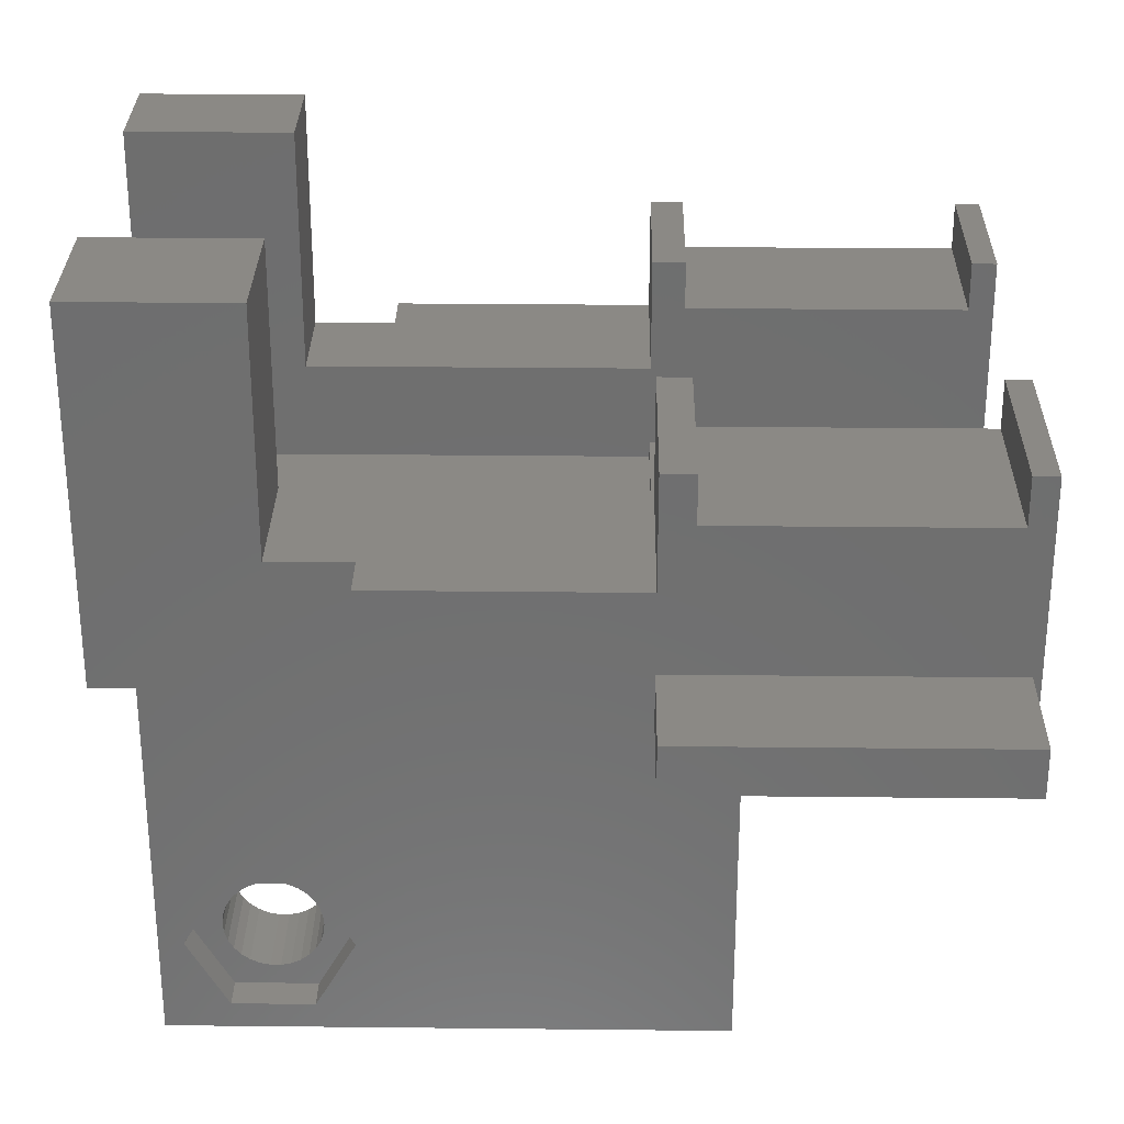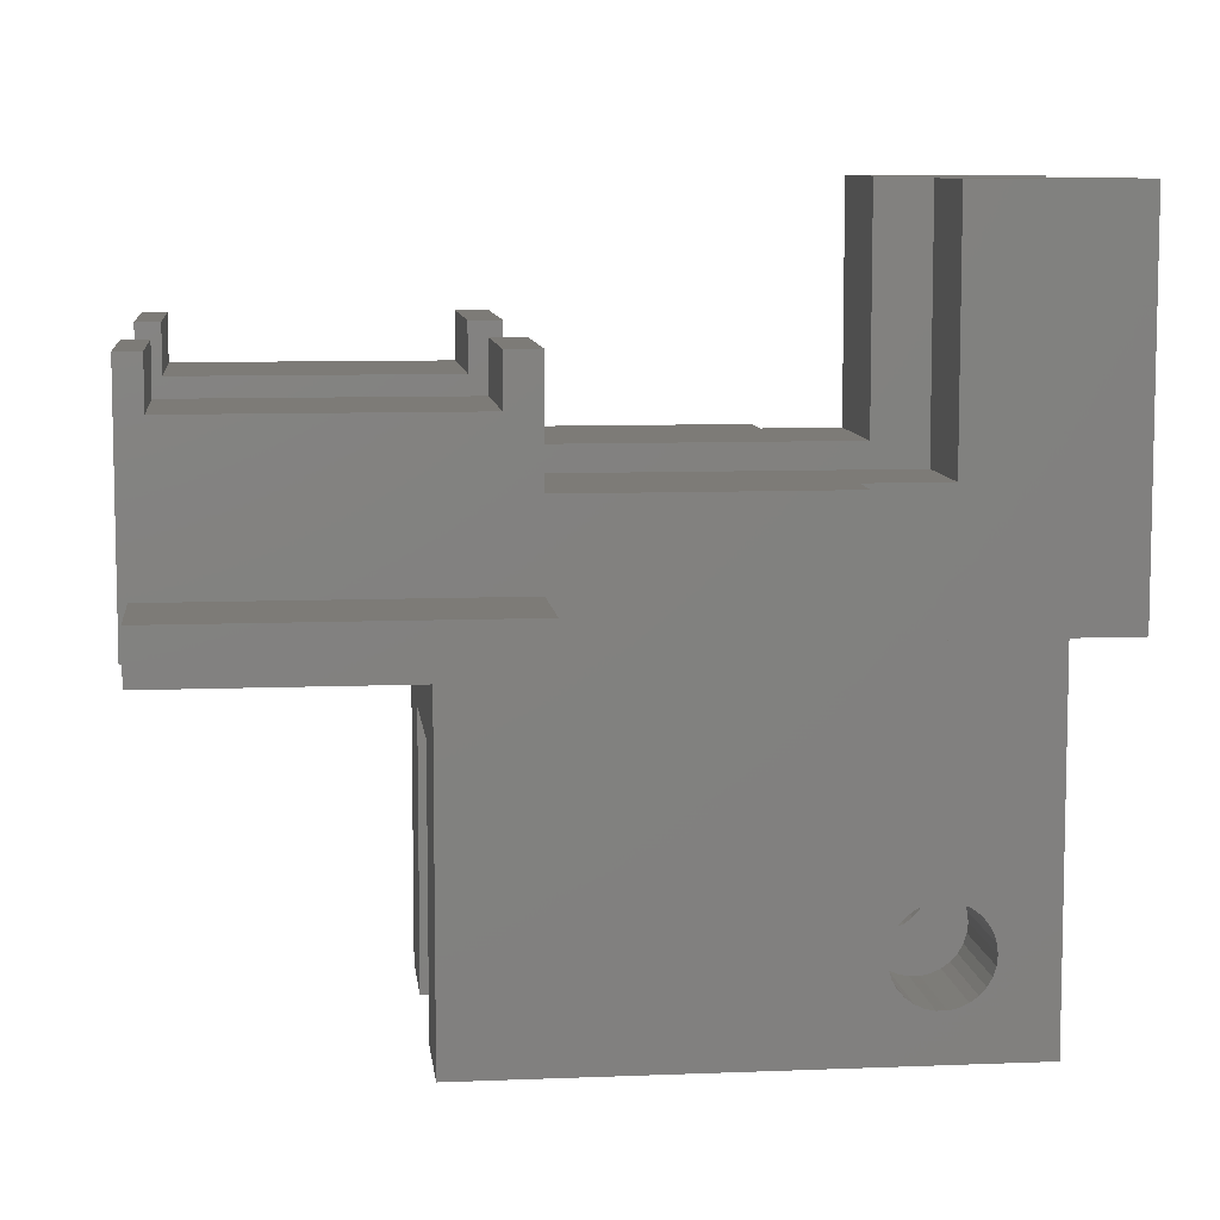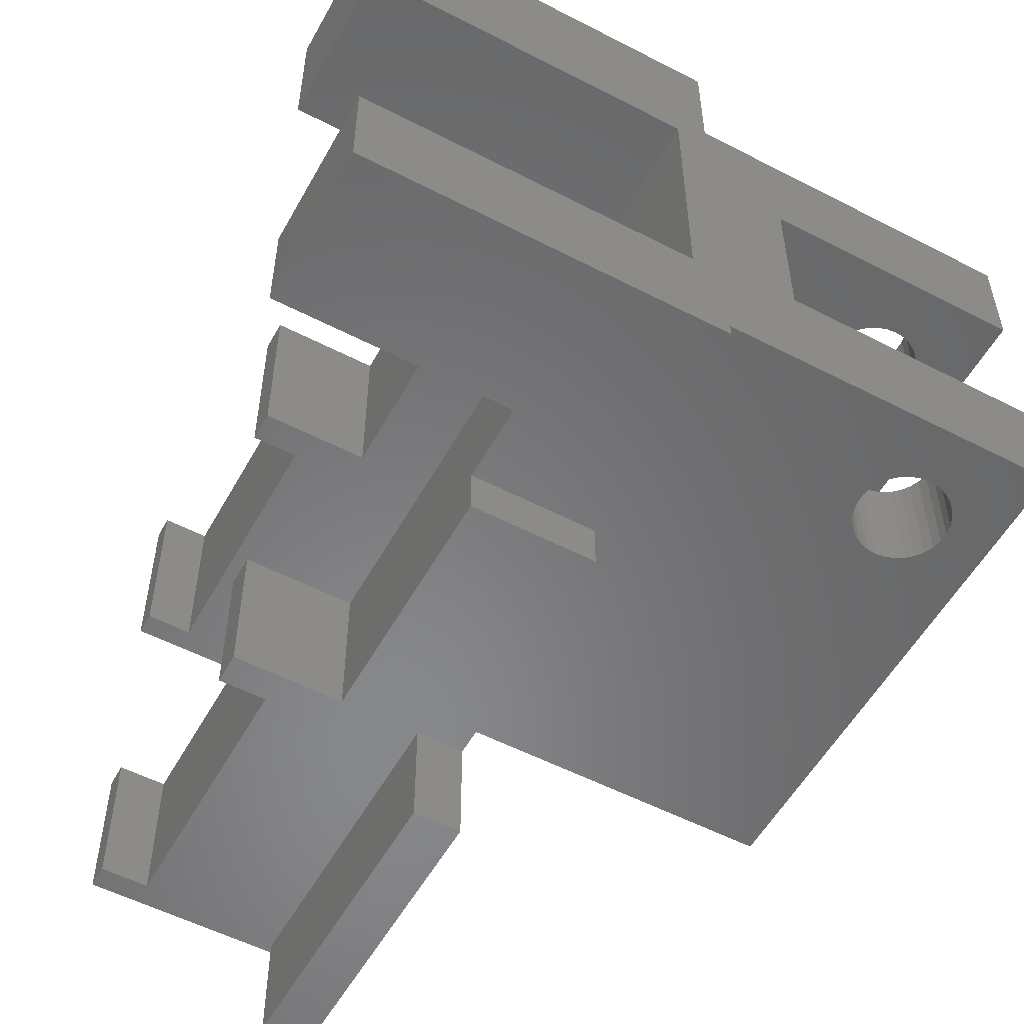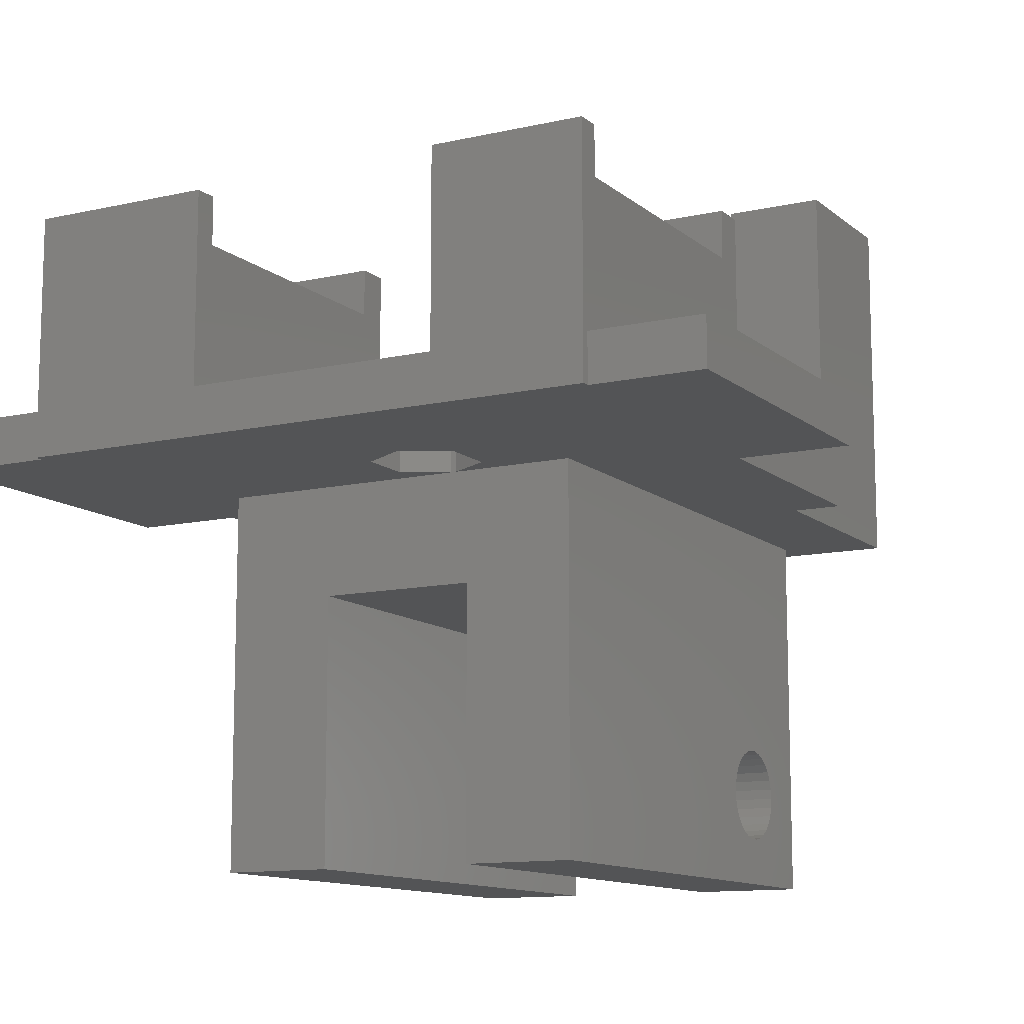
<metadata>
{"format":"stl","ext":"stl","renderer":"f3d","projection":"perspective","resolution":1024,"background":"white","views":[{"elev":29.1,"azim":-179.1,"up":"+Z"},{"elev":8.5,"azim":-6.4,"up":"+Z"},{"elev":-54.7,"azim":61.3,"up":"+Y"},{"elev":-11.7,"azim":-61.2,"up":"+Z"}]}
</metadata>
<code>
# stl→obj: 302 verts, 612 faces
v 81.5 25.5 15
v 81.5 34 20
v 81.5 34 15
v 81.5 25.5 20
v 81.5 2.999 15
v 81.5 9.5 20
v 81.5 9.5 15
v 81.5 2.999 20
v 81.5 25.5 5
v 81.5 34 5
v 81.5 2.999 5
v 81.5 9.5 5
v 40.5 0 0
v 60.5 -7 0
v 60.5 0 0
v 40.5 -7 0
v 76.5 0 -3
v 60.5 0 -3
v 76.5 2.999 -3
v 91.5 2.999 -3
v 89 9 -3
v 91.5 34 -3
v 55.5 9 -3
v 89 33 -3
v 76.5 34 -3
v 60.5 37 -3
v 76.5 37 -3
v 55.5 33 -3
v 60.5 44 -3
v 50.58 19.9 -3
v 53.92 19.9 -3
v 40 37 -3
v 48.9 17 -3
v 50.58 14.1 -3
v 40.5 0 -3
v 40 0 -3
v 40.5 37 -3
v 40.5 44 -3
v 55.5 17.17 -3
v 40.5 -7 -3
v 60.5 -7 -3
v 53.92 14.1 -3
v 55.5 16.83 -3
v 76.5 37 5
v 60.5 37 0
v 60.5 37 5
v 60.5 37 12
v 58.5 37 9
v 58.5 37 12
v 40.5 37 0
v 41.5 37 9
v 40 37 12
v 41.5 37 12
v 40 0 12
v 41.5 0 9
v 41.5 0 12
v 58.5 0 9
v 60.5 0 5
v 60.5 0 12
v 58.5 0 12
v 76.5 0 5
v 60.5 44 0
v 40.5 44 0
v 60.5 25.5 12
v 58.5 25.5 12
v 58.5 9.5 12
v 60.5 9.5 12
v 41.5 25.5 12
v 40 25.5 12
v 40 9.5 12
v 41.5 9.5 12
v 91.5 9.5 20
v 91.5 2.999 20
v 91.5 9.5 -1
v 91.5 25.5 -1
v 91.5 34 20
v 91.5 25.5 20
v 53.15 15.44 -1.5
v 52.81 15.29 -0.0009995
v 53.15 15.44 -0.0009995
v 52.81 15.29 -1.5
v 53.89 16.27 -1.5
v 54.01 16.63 -0.0009995
v 54.01 16.63 -1.5
v 53.89 16.27 -0.0009995
v 54.05 17 -0.0009995
v 54.05 17 -1.5
v 53.71 15.94 -1.5
v 53.71 15.94 -0.0009995
v 54.01 17.37 -1.5
v 53.89 17.73 -0.0009995
v 53.89 17.73 -1.5
v 54.01 17.37 -0.0009995
v 52.06 18.79 -1.5
v 52.44 18.79 -0.0009995
v 52.06 18.79 -0.0009995
v 52.44 18.79 -1.5
v 52.81 18.71 -0.0009995
v 52.81 18.71 -1.5
v 53.45 15.66 -1.5
v 53.45 15.66 -0.0009995
v 53.71 18.06 -1.5
v 53.45 18.34 -0.0009995
v 53.45 18.34 -1.5
v 53.71 18.06 -0.0009995
v 50.49 17.37 -0.0009995
v 50.61 17.73 -1.5
v 50.61 17.73 -0.0009995
v 50.49 17.37 -1.5
v 51.69 15.29 -1.5
v 51.35 15.44 -0.0009995
v 51.69 15.29 -0.0009995
v 51.35 15.44 -1.5
v 51.05 15.66 -0.0009995
v 51.05 15.66 -1.5
v 50.79 15.94 -1.5
v 50.79 15.94 -0.0009995
v 50.61 16.27 -1.5
v 50.61 16.27 -0.0009995
v 53.15 18.56 -1.5
v 53.15 18.56 -0.0009995
v 52.44 15.21 -0.0009995
v 52.44 15.21 -1.5
v 50.45 17 -0.0009995
v 50.45 17 -1.5
v 50.79 18.06 -1.5
v 50.79 18.06 -0.0009995
v 51.05 18.34 -1.5
v 51.35 18.56 -0.0009995
v 51.05 18.34 -0.0009995
v 51.35 18.56 -1.5
v 52.06 15.21 -0.0009995
v 52.06 15.21 -1.5
v 50.49 16.63 -1.5
v 50.49 16.63 -0.0009995
v 51.69 18.71 -1.5
v 51.69 18.71 -0.0009995
v 53.92 19.9 -1.5
v 50.58 19.9 -1.5
v 55.5 17.17 -1.5
v 50.58 14.1 -1.5
v 53.92 14.1 -1.5
v 55.5 16.83 -1.5
v 48.9 17 -1.5
v 60.5 25.5 -0.0009995
v 60.5 9.5 -0.0009995
v 40 25.5 -0.0009995
v 40 9.5 -0.0009995
v 41.5 25.5 9
v 58.5 25.5 9
v 60.5 25.5 5
v 60.5 25.5 -1
v 58.5 9.5 9
v 60.5 9.5 5
v 41.5 9.5 9
v 60.5 9.5 -1
v 76.5 34 5
v 76.5 2.999 5
v 89 26 -10
v 89 33 -27
v 89 16 -10
v 89 9 -27
v 89 16 -27
v 89 26 -27
v 55.5 26 -27
v 55.5 33 -27
v 55.5 9 -27
v 55.5 16 -27
v 55.5 16 -10
v 55.5 26 -10
v 80 33 -16.67
v 85 33 -16.67
v 87.5 33 -21
v 85 33 -25.33
v 80 33 -25.33
v 77.5 33 -21
v 81 9 -18.4
v 81.57 9 -18.15
v 82.19 9 -18.02
v 80.49 9 -18.77
v 80.07 9 -19.24
v 79.76 9 -19.78
v 79.57 9 -20.38
v 79.5 9 -21
v 79.57 9 -21.62
v 79.76 9 -22.22
v 80.07 9 -22.76
v 81.57 9 -23.85
v 82.19 9 -23.98
v 81 9 -23.6
v 80.49 9 -23.23
v 82.81 9 -18.02
v 83.43 9 -18.15
v 84 9 -18.4
v 84.51 9 -18.77
v 84.93 9 -19.24
v 85.24 9 -19.78
v 85.43 9 -20.38
v 85.5 9 -21
v 85.43 9 -21.62
v 85.24 9 -22.22
v 84.93 9 -22.76
v 84.51 9 -23.23
v 84 9 -23.6
v 83.43 9 -23.85
v 82.81 9 -23.98
v 82.19 16 -18.02
v 82.81 16 -18.02
v 83.43 16 -18.15
v 84 16 -18.4
v 84.51 16 -18.77
v 84.93 16 -19.24
v 85.24 16 -19.78
v 85.43 16 -20.38
v 85.5 16 -21
v 82.81 16 -23.98
v 82.19 16 -23.98
v 83.43 16 -23.85
v 84 16 -23.6
v 84.51 16 -23.23
v 84.93 16 -22.76
v 85.24 16 -22.22
v 85.43 16 -21.62
v 81.57 16 -18.15
v 81 16 -18.4
v 80.49 16 -18.77
v 80.07 16 -19.24
v 79.76 16 -19.78
v 79.57 16 -20.38
v 79.5 16 -21
v 79.57 16 -21.62
v 79.76 16 -22.22
v 80.07 16 -22.76
v 80.49 16 -23.23
v 81 16 -23.6
v 81.57 16 -23.85
v 81 26 -18.4
v 81.57 26 -18.15
v 82.19 26 -18.02
v 80.49 26 -18.77
v 80.07 26 -19.24
v 79.76 26 -19.78
v 79.57 26 -20.38
v 79.5 26 -21
v 79.57 26 -21.62
v 79.76 26 -22.22
v 80.07 26 -22.76
v 80.49 26 -23.23
v 81.57 26 -23.85
v 82.19 26 -23.98
v 81 26 -23.6
v 82.81 26 -18.02
v 83.43 26 -18.15
v 84 26 -18.4
v 84.51 26 -18.77
v 84.93 26 -19.24
v 85.24 26 -19.78
v 85.43 26 -20.38
v 85.5 26 -21
v 85.43 26 -21.62
v 85.24 26 -22.22
v 84.93 26 -22.76
v 84.51 26 -23.23
v 84 26 -23.6
v 83.43 26 -23.85
v 82.81 26 -23.98
v 85.43 31 -21.62
v 85.24 31 -22.22
v 85.5 31 -21
v 84.93 31 -22.76
v 79.76 31 -22.22
v 79.57 31 -21.62
v 84 31 -18.4
v 83.43 31 -18.15
v 79.5 31 -21
v 85.43 31 -20.38
v 80.49 31 -23.23
v 80.07 31 -22.76
v 79.57 31 -20.38
v 85.24 31 -19.78
v 79.76 31 -19.78
v 82.81 31 -23.98
v 83.43 31 -23.85
v 81.57 31 -18.15
v 81 31 -18.4
v 84.51 31 -18.77
v 84.93 31 -19.24
v 82.81 31 -18.02
v 82.19 31 -18.02
v 81.57 31 -23.85
v 82.19 31 -23.98
v 80.07 31 -19.24
v 84.51 31 -23.23
v 84 31 -23.6
v 81 31 -23.6
v 80.49 31 -18.77
v 80 31 -16.67
v 85 31 -16.67
v 85 31 -25.33
v 80 31 -25.33
v 87.5 31 -21
v 77.5 31 -21
f 1 2 3
f 2 1 4
f 5 6 7
f 6 5 8
f 9 3 10
f 3 9 1
f 11 7 12
f 7 11 5
f 13 14 15
f 14 13 16
f 17 18 19
f 20 21 22
f 19 21 20
f 23 19 18
f 19 23 21
f 24 22 21
f 24 25 22
f 25 26 27
f 28 25 24
f 28 26 25
f 28 29 26
f 30 28 31
f 32 30 33
f 34 35 33
f 36 33 35
f 30 37 28
f 38 28 37
f 28 38 29
f 32 33 36
f 30 32 37
f 39 31 28
f 40 18 41
f 23 42 43
f 23 34 42
f 35 18 40
f 18 35 23
f 23 35 34
f 44 45 46
f 27 45 44
f 45 27 26
f 47 48 49
f 50 48 46
f 46 48 47
f 51 52 53
f 50 46 45
f 48 50 51
f 50 52 51
f 32 50 37
f 50 32 52
f 54 55 56
f 13 57 55
f 15 58 13
f 57 13 58
f 54 13 55
f 36 13 54
f 13 36 35
f 57 59 60
f 59 57 58
f 58 15 61
f 17 15 18
f 15 17 61
f 14 18 15
f 18 14 41
f 40 13 35
f 13 40 16
f 40 14 16
f 14 40 41
f 45 29 62
f 29 45 26
f 63 45 62
f 45 63 50
f 37 63 38
f 63 37 50
f 29 63 62
f 63 29 38
f 49 64 47
f 64 49 65
f 66 59 67
f 59 66 60
f 52 68 53
f 68 52 69
f 70 56 71
f 56 70 54
f 72 73 74
f 75 76 77
f 76 75 22
f 20 75 74
f 75 20 22
f 20 74 73
f 2 77 76
f 77 2 4
f 6 73 72
f 73 6 8
f 78 79 80
f 79 78 81
f 82 83 84
f 83 82 85
f 84 86 87
f 86 84 83
f 88 85 82
f 85 88 89
f 90 91 92
f 91 90 93
f 94 95 96
f 95 94 97
f 97 98 95
f 98 97 99
f 100 89 88
f 89 100 101
f 102 103 104
f 103 102 105
f 106 107 108
f 107 106 109
f 92 105 102
f 105 92 91
f 110 111 112
f 111 110 113
f 113 114 111
f 114 113 115
f 114 116 117
f 116 114 115
f 117 118 119
f 118 117 116
f 120 103 121
f 103 120 104
f 81 122 79
f 122 81 123
f 124 109 106
f 109 124 125
f 87 93 90
f 93 87 86
f 108 126 127
f 126 108 107
f 128 129 130
f 129 128 131
f 123 132 122
f 132 123 133
f 119 134 135
f 134 119 118
f 99 121 98
f 121 99 120
f 100 80 101
f 80 100 78
f 135 125 124
f 125 135 134
f 133 112 132
f 112 133 110
f 127 128 130
f 128 127 126
f 136 96 137
f 96 136 94
f 131 137 129
f 137 131 136
f 30 138 139
f 138 30 31
f 39 138 31
f 138 39 140
f 42 141 142
f 141 42 34
f 42 143 43
f 143 42 142
f 141 33 144
f 33 141 34
f 144 30 139
f 30 144 33
f 143 87 140
f 143 84 87
f 88 143 142
f 143 82 84
f 143 88 82
f 142 100 88
f 142 78 100
f 142 81 78
f 142 123 81
f 142 133 123
f 141 133 142
f 133 141 110
f 110 141 113
f 141 115 113
f 141 116 115
f 141 118 116
f 144 118 141
f 118 144 134
f 134 144 125
f 90 140 87
f 92 140 90
f 102 140 92
f 140 102 138
f 104 138 102
f 120 138 104
f 99 138 120
f 97 138 99
f 94 138 97
f 139 94 136
f 139 136 131
f 94 139 138
f 128 139 131
f 126 139 128
f 107 139 126
f 144 107 109
f 144 109 125
f 107 144 139
f 145 86 146
f 145 93 86
f 145 91 93
f 145 105 91
f 145 103 105
f 145 121 103
f 145 98 121
f 145 95 98
f 145 96 95
f 147 96 145
f 96 147 137
f 137 147 129
f 106 147 124
f 108 147 106
f 127 147 108
f 130 147 127
f 129 147 130
f 83 146 86
f 85 146 83
f 89 146 85
f 101 146 89
f 80 146 101
f 79 146 80
f 122 146 79
f 132 146 122
f 148 132 112
f 148 112 111
f 148 124 147
f 124 148 135
f 135 148 119
f 119 148 117
f 132 148 146
f 114 148 111
f 117 148 114
f 69 149 68
f 147 150 149
f 150 145 151
f 145 150 147
f 147 149 69
f 150 64 65
f 64 150 151
f 1 77 4
f 9 77 1
f 151 145 9
f 152 9 145
f 9 75 77
f 75 9 152
f 67 153 66
f 146 153 154
f 154 153 67
f 155 70 71
f 153 146 148
f 155 148 70
f 153 148 155
f 72 7 6
f 72 12 7
f 12 146 154
f 74 12 72
f 156 12 74
f 12 156 146
f 44 46 157
f 157 9 10
f 151 157 46
f 157 151 9
f 12 158 11
f 154 158 12
f 58 158 154
f 158 58 61
f 64 46 47
f 46 64 151
f 59 154 67
f 154 59 58
f 61 19 158
f 19 61 17
f 158 19 11
f 5 73 8
f 11 73 5
f 20 11 19
f 11 20 73
f 157 27 44
f 27 157 25
f 76 3 2
f 76 10 3
f 22 10 76
f 25 10 22
f 10 25 157
f 146 152 145
f 152 146 156
f 152 74 75
f 74 152 156
f 150 49 48
f 49 150 65
f 57 66 153
f 66 57 60
f 51 150 48
f 150 51 149
f 155 57 153
f 57 155 55
f 68 51 53
f 51 68 149
f 56 155 71
f 155 56 55
f 32 147 52
f 36 147 32
f 147 36 148
f 54 148 36
f 148 54 70
f 52 147 69
f 24 159 160
f 24 161 159
f 21 161 24
f 162 161 21
f 161 162 163
f 160 159 164
f 165 160 164
f 160 165 166
f 167 163 162
f 163 167 168
f 168 167 169
f 170 166 165
f 166 170 28
f 170 39 28
f 39 43 140
f 169 39 170
f 39 169 43
f 23 169 167
f 169 23 43
f 140 43 143
f 171 24 172
f 24 173 172
f 174 160 175
f 173 160 174
f 160 173 24
f 24 171 28
f 176 28 171
f 166 176 175
f 176 166 28
f 166 175 160
f 177 21 23
f 21 178 179
f 21 177 178
f 23 180 177
f 23 181 180
f 23 182 181
f 167 182 23
f 182 167 183
f 183 167 184
f 184 167 185
f 185 167 186
f 186 167 187
f 188 162 189
f 162 188 167
f 190 167 188
f 191 167 190
f 187 167 191
f 192 21 179
f 193 21 192
f 194 21 193
f 195 21 194
f 196 21 195
f 197 21 196
f 198 21 197
f 162 198 199
f 162 199 200
f 198 162 21
f 201 162 200
f 202 162 201
f 203 162 202
f 204 162 203
f 205 162 204
f 206 162 205
f 189 162 206
f 207 161 208
f 161 209 208
f 161 210 209
f 161 211 210
f 161 212 211
f 161 213 212
f 161 214 213
f 163 214 161
f 214 163 215
f 216 163 217
f 218 163 216
f 219 163 218
f 220 163 219
f 221 163 220
f 222 163 221
f 223 163 222
f 215 163 223
f 224 161 207
f 225 161 224
f 161 225 169
f 226 169 225
f 227 169 226
f 228 169 227
f 229 169 228
f 168 229 230
f 168 230 231
f 168 231 232
f 168 232 233
f 168 233 234
f 168 234 235
f 163 236 217
f 229 168 169
f 236 168 235
f 168 236 163
f 237 159 170
f 159 238 239
f 159 237 238
f 170 240 237
f 170 241 240
f 170 242 241
f 170 243 242
f 165 243 170
f 243 165 244
f 244 165 245
f 245 165 246
f 246 165 247
f 247 165 248
f 249 164 250
f 164 249 165
f 251 165 249
f 248 165 251
f 252 159 239
f 253 159 252
f 254 159 253
f 255 159 254
f 256 159 255
f 257 159 256
f 258 159 257
f 164 258 259
f 164 259 260
f 258 164 159
f 261 164 260
f 262 164 261
f 263 164 262
f 264 164 263
f 265 164 264
f 266 164 265
f 250 164 266
f 169 159 161
f 159 169 170
f 201 223 222
f 223 201 200
f 261 267 268
f 267 261 260
f 200 215 223
f 215 200 199
f 260 269 267
f 269 260 259
f 202 222 221
f 222 202 201
f 262 268 270
f 268 262 261
f 185 232 231
f 232 185 186
f 245 271 272
f 271 245 246
f 193 210 194
f 210 193 209
f 253 273 254
f 273 253 274
f 184 231 230
f 231 184 185
f 244 272 275
f 272 244 245
f 199 214 215
f 214 199 198
f 259 276 269
f 276 259 258
f 187 234 233
f 234 187 191
f 247 277 278
f 277 247 248
f 183 230 229
f 230 183 184
f 243 275 279
f 275 243 244
f 198 213 214
f 213 198 197
f 258 280 276
f 280 258 257
f 182 229 228
f 229 182 183
f 242 279 281
f 279 242 243
f 216 205 218
f 205 216 206
f 282 265 283
f 265 282 266
f 177 224 178
f 224 177 225
f 237 284 238
f 284 237 285
f 196 211 212
f 211 196 195
f 256 286 287
f 286 256 255
f 179 208 192
f 208 179 207
f 239 288 252
f 288 239 289
f 192 209 193
f 209 192 208
f 252 274 253
f 274 252 288
f 194 211 195
f 211 194 210
f 254 286 255
f 286 254 273
f 236 189 217
f 189 236 188
f 290 250 291
f 250 290 249
f 181 228 227
f 228 181 182
f 241 281 292
f 281 241 242
f 203 221 220
f 221 203 202
f 263 270 293
f 270 263 262
f 197 212 213
f 212 197 196
f 257 287 280
f 287 257 256
f 219 203 220
f 203 219 204
f 294 263 293
f 263 294 264
f 235 188 236
f 188 235 190
f 295 249 290
f 249 295 251
f 217 206 216
f 206 217 189
f 291 266 282
f 266 291 250
f 218 204 219
f 204 218 205
f 283 264 294
f 264 283 265
f 178 207 179
f 207 178 224
f 238 289 239
f 289 238 284
f 234 190 235
f 190 234 191
f 277 251 295
f 251 277 248
f 180 227 226
f 227 180 181
f 240 292 296
f 292 240 241
f 180 225 177
f 225 180 226
f 240 285 237
f 285 240 296
f 186 233 232
f 233 186 187
f 246 278 271
f 278 246 247
f 297 172 298
f 172 297 171
f 175 299 174
f 299 175 300
f 299 173 174
f 173 299 301
f 302 175 176
f 175 302 300
f 297 176 171
f 176 297 302
f 298 288 297
f 298 274 288
f 298 273 274
f 298 286 273
f 298 287 286
f 298 280 287
f 301 280 298
f 280 301 276
f 301 269 276
f 301 267 269
f 301 268 267
f 301 270 268
f 299 270 301
f 282 299 291
f 283 299 282
f 294 299 283
f 293 299 294
f 270 299 293
f 289 297 288
f 284 297 289
f 285 297 284
f 296 297 285
f 292 297 296
f 281 297 292
f 302 281 279
f 281 302 297
f 275 302 279
f 272 302 275
f 271 302 272
f 278 302 271
f 300 278 277
f 300 291 299
f 278 300 302
f 295 300 277
f 290 300 295
f 291 300 290
f 301 172 173
f 172 301 298

</code>
